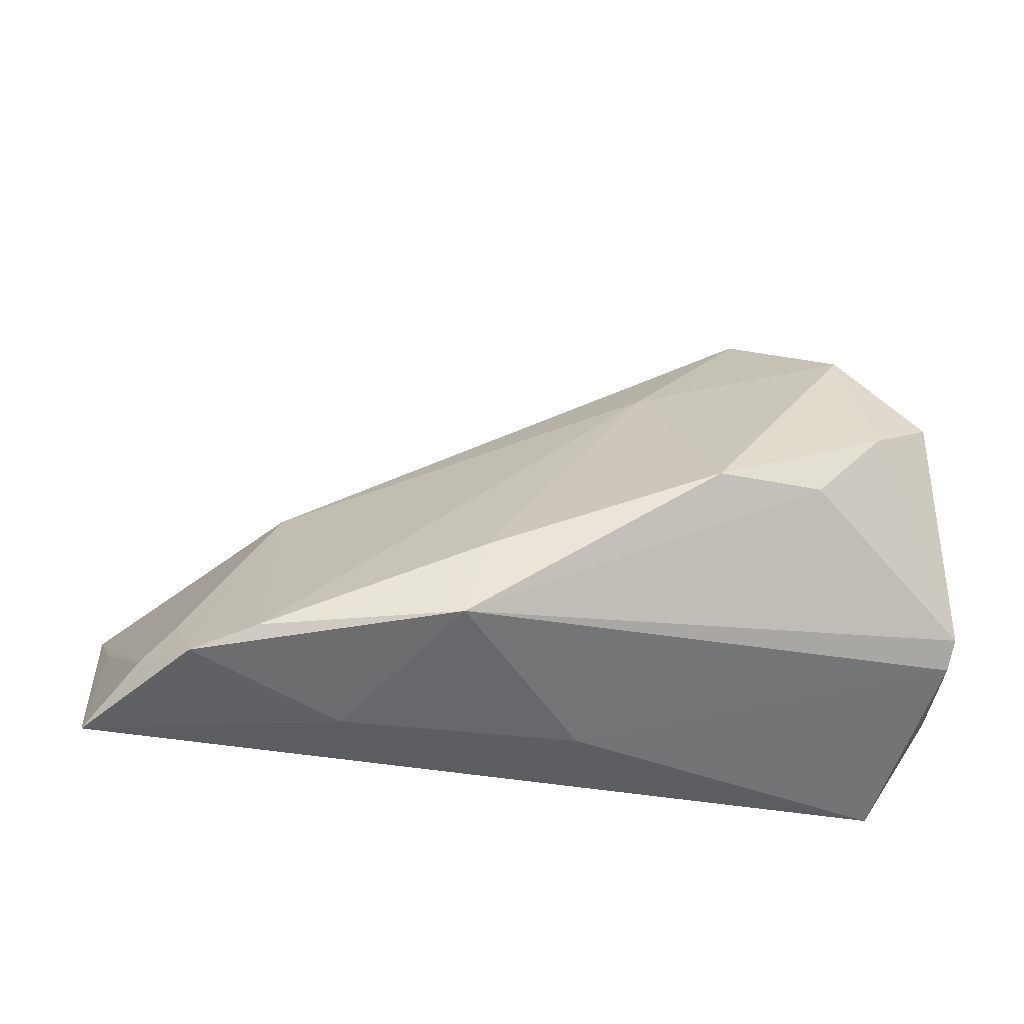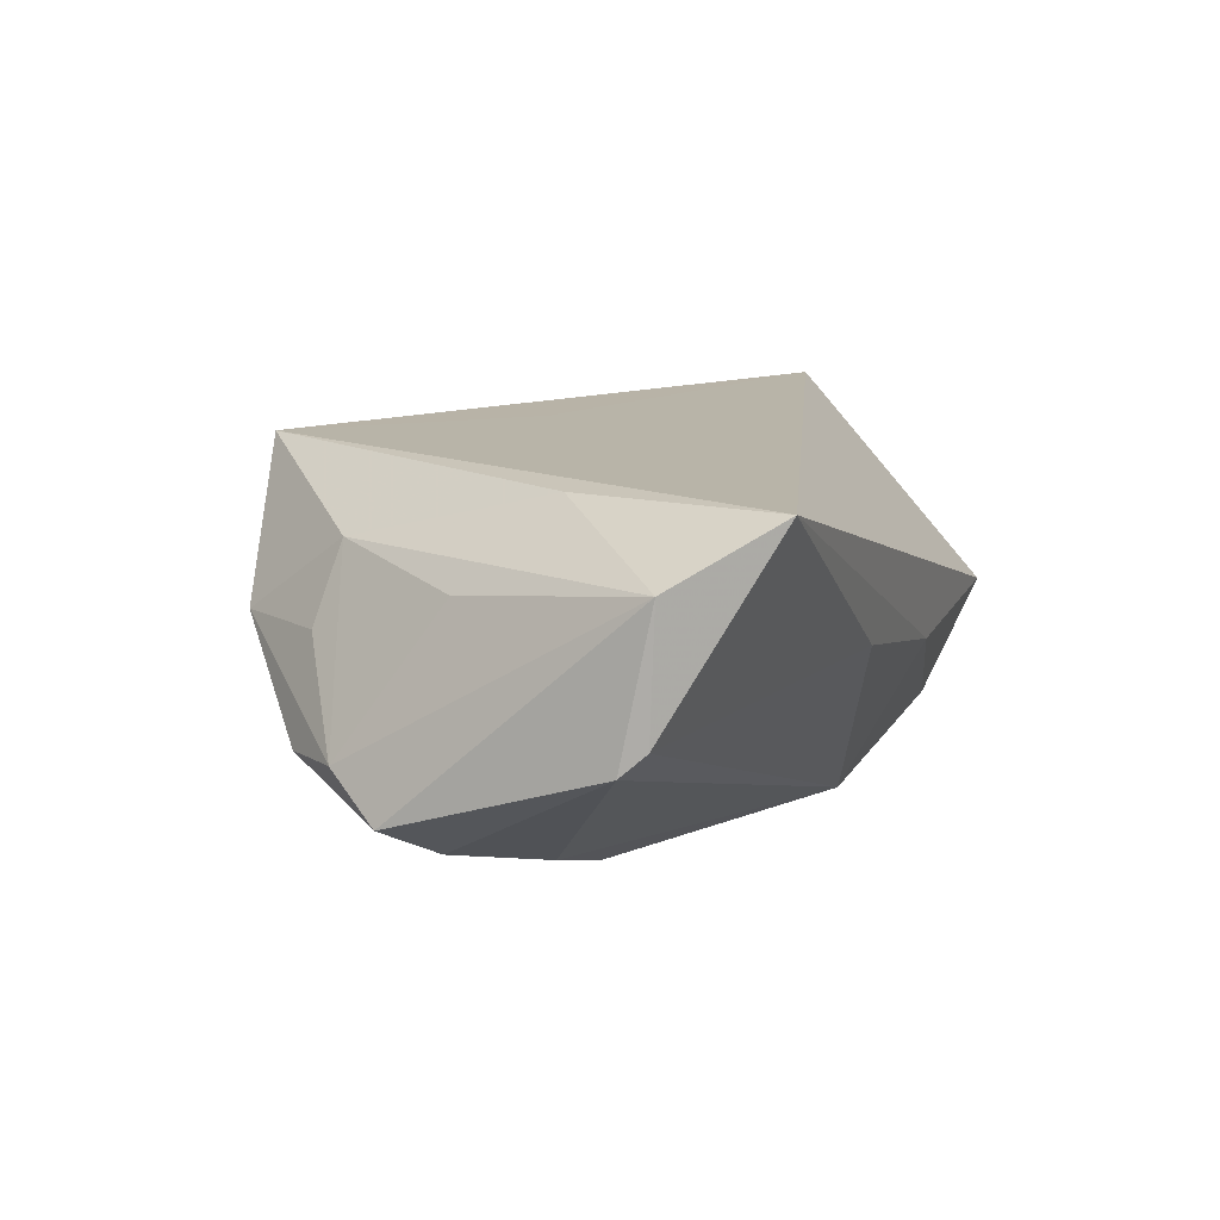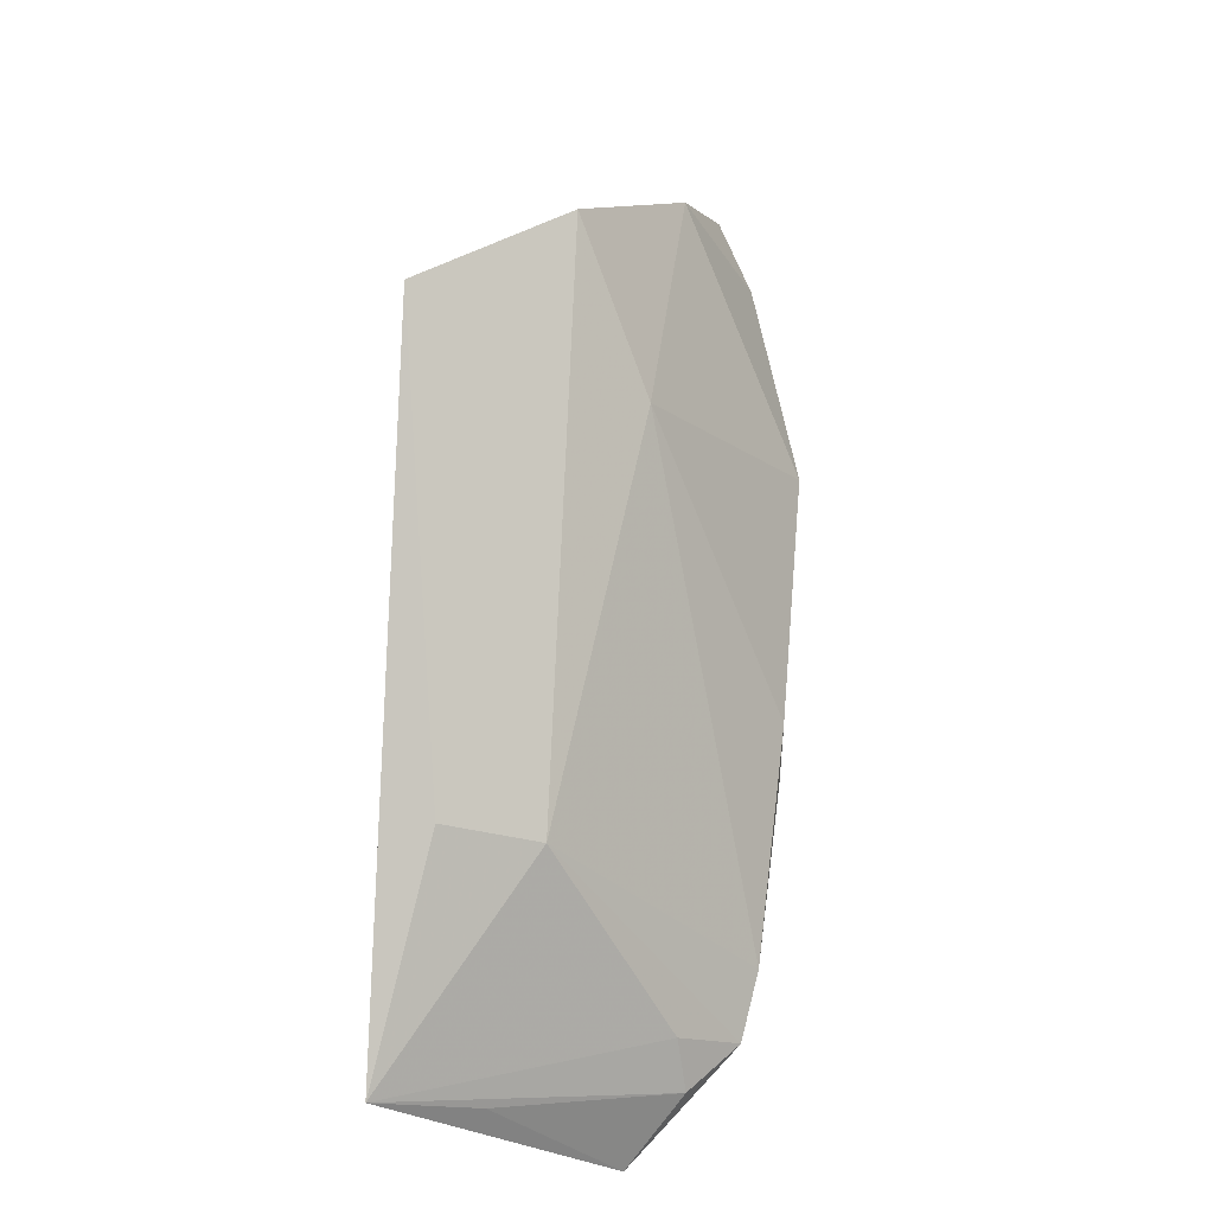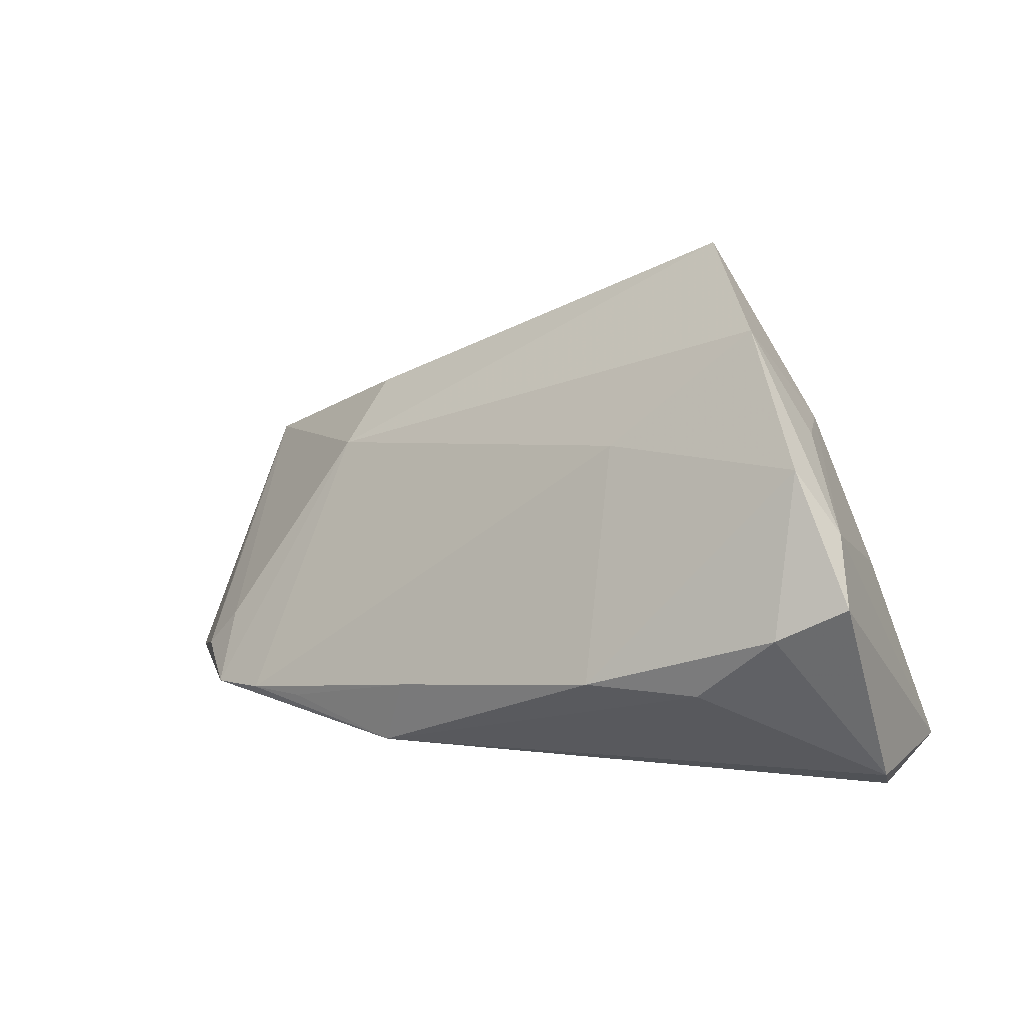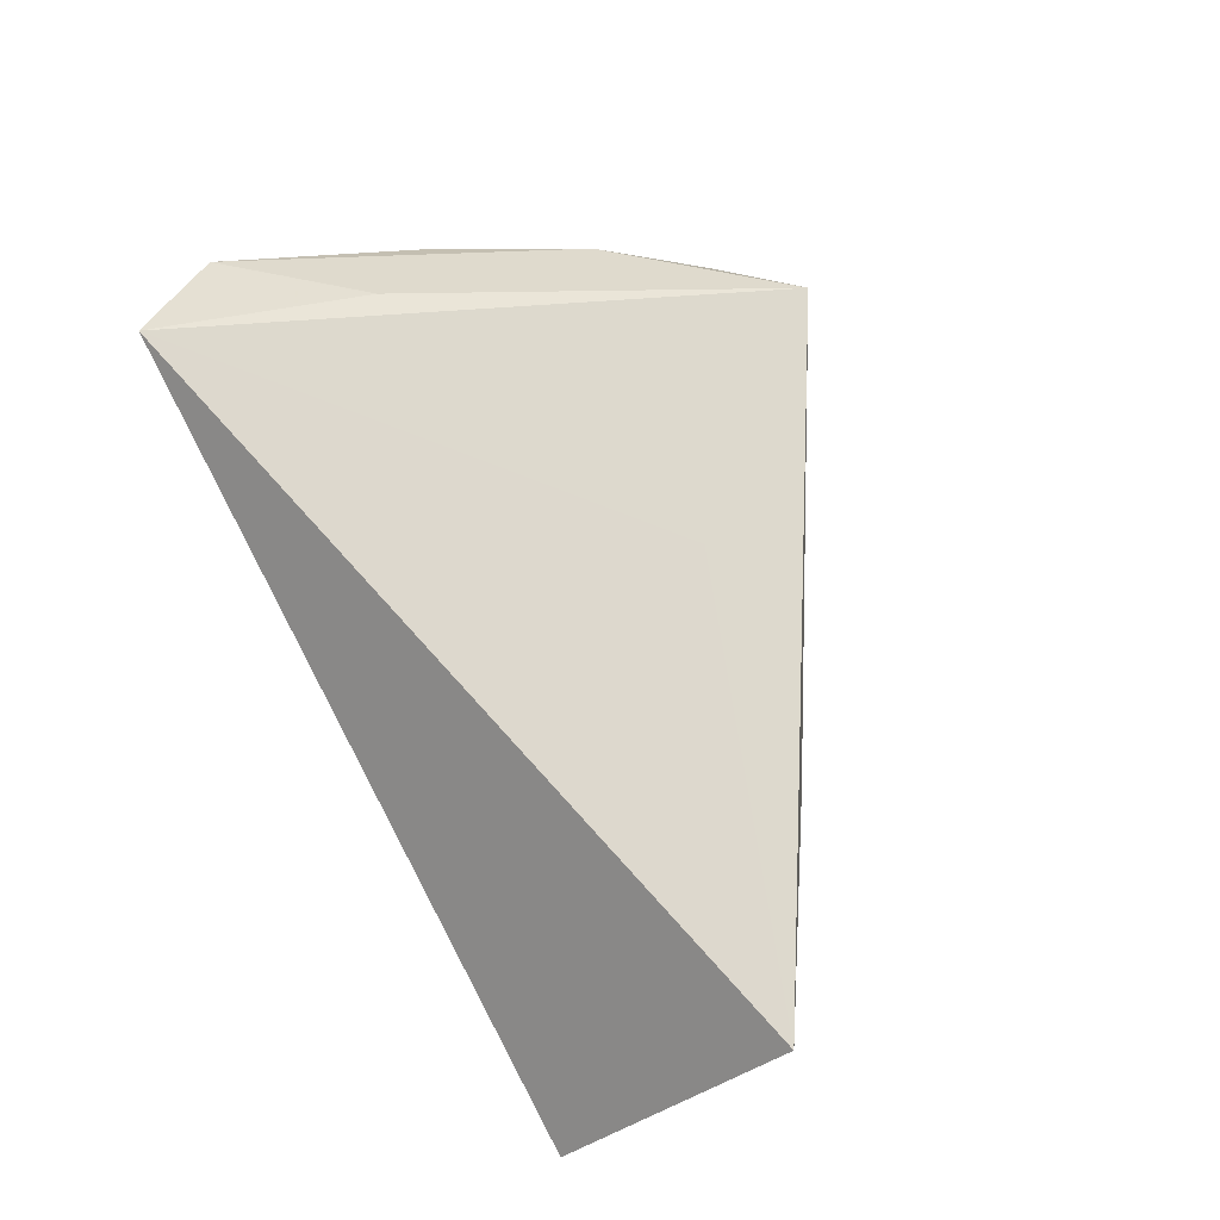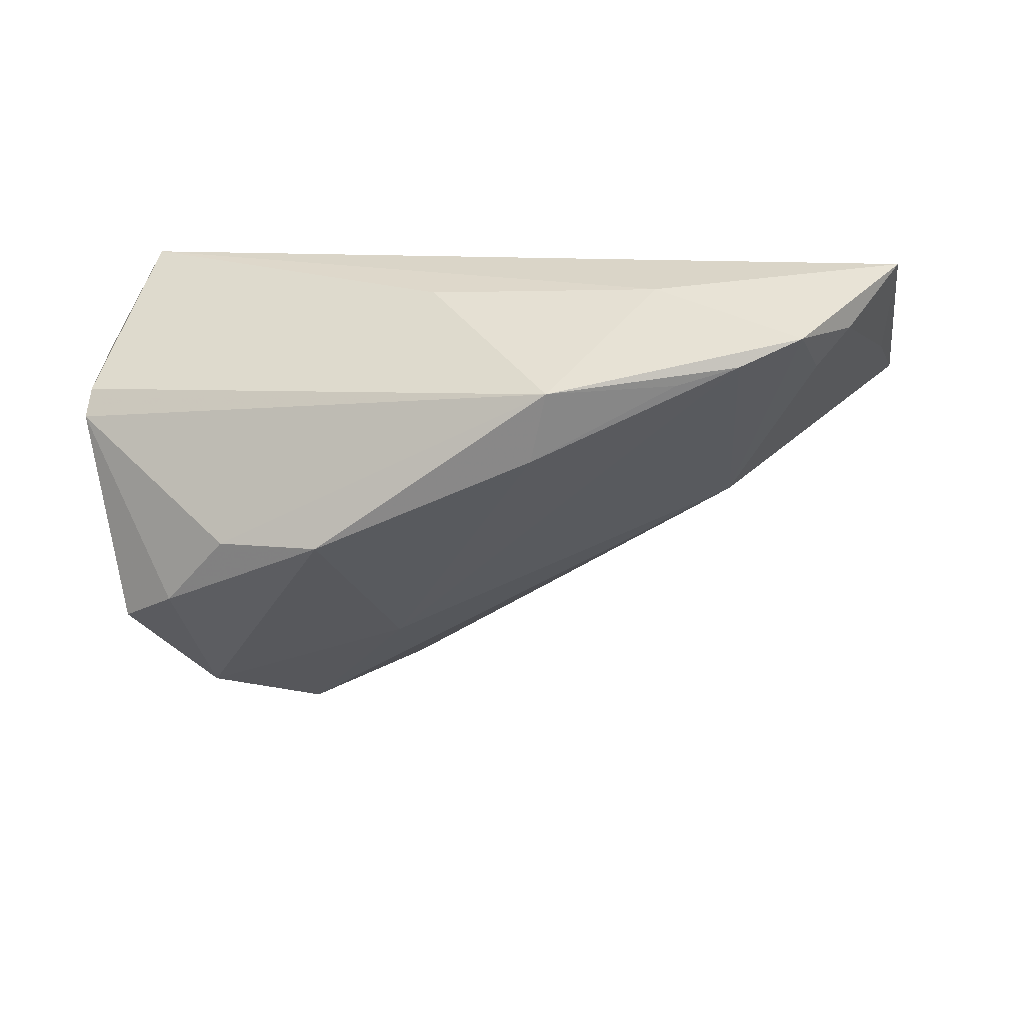
<metadata>
{"format":"obj","ext":"obj","renderer":"f3d","projection":"perspective","resolution":1024,"background":"white","views":[{"elev":-31.4,"azim":178.4,"up":"+Y"},{"elev":12.8,"azim":-71.2,"up":"+Z"},{"elev":55.1,"azim":92.7,"up":"+Y"},{"elev":26.1,"azim":-147.0,"up":"+Y"},{"elev":72.0,"azim":61.8,"up":"+Z"},{"elev":-63.4,"azim":4.1,"up":"+Z"}]}
</metadata>
<code>
v 0.06432 -0.02767 -0.009436
v -0.03454 0.02952 0.0006694
v 0.06496 -0.009139 0.006185
v -0.01014 0.02552 -0.009139
v 0.04121 0.009952 0.0003986
v 0.04062 -0.02026 -0.02487
v -0.04138 0.01121 -0.02137
v -0.05135 -0.01525 -0.004741
v 0.01299 0.01895 0.01874
v 0.05659 -0.0216 -0.01649
v -0.04481 0.02289 -0.01158
v 0.01468 -0.0192 -0.02718
v -0.04158 0.009869 0.007365
v 0.03067 -0.02691 -0.01082
v -0.03414 -0.0001517 0.01775
v -0.01848 0.001104 -0.02834
v -0.0253 0.04203 0.0001787
v 0.06851 -0.0006742 0.01874
v -0.05222 -0.01213 -0.007552
v -0.009819 0.04585 0.01874
v -0.03228 0.001574 -0.02389
v 0.05228 -0.01565 -0.01518
v 0.03211 -0.01851 -0.02563
v 0.01196 -0.009406 -0.02715
v 0.04931 -0.02298 -0.02296
v -0.03841 0.03035 -0.0123
v 0.04253 0.01569 0.0124
v -0.04298 -0.02767 0.01843
v -0.0004327 -0.02638 -0.004608
v -0.04892 0.01582 -0.01682
v -0.03043 0.02734 0.01058
v -0.05113 -0.01574 0.01108
f 18 20 9
f 9 28 18
f 20 28 9
f 18 28 1
f 19 12 8
f 27 20 18
f 18 5 27
f 27 5 20
f 21 12 19
f 14 1 28
f 19 30 7
f 7 21 19
f 12 14 29
f 29 14 28
f 29 8 12
f 28 8 29
f 25 14 12
f 1 14 25
f 25 10 1
f 22 5 18
f 18 10 22
f 22 25 5
f 10 25 22
f 18 1 3
f 3 10 18
f 1 10 3
f 26 7 30
f 32 30 19
f 19 8 32
f 32 8 28
f 4 26 17
f 20 5 17
f 5 4 17
f 11 26 30
f 30 32 11
f 11 32 13
f 11 17 26
f 7 26 16
f 12 21 16
f 21 7 16
f 16 26 4
f 15 28 20
f 15 32 28
f 31 11 13
f 20 17 31
f 13 32 31
f 31 15 20
f 32 15 31
f 24 16 4
f 12 16 24
f 17 11 2
f 2 31 17
f 11 31 2
f 6 25 12
f 6 24 4
f 6 4 5
f 5 25 6
f 12 24 23
f 23 6 12
f 24 6 23

</code>
